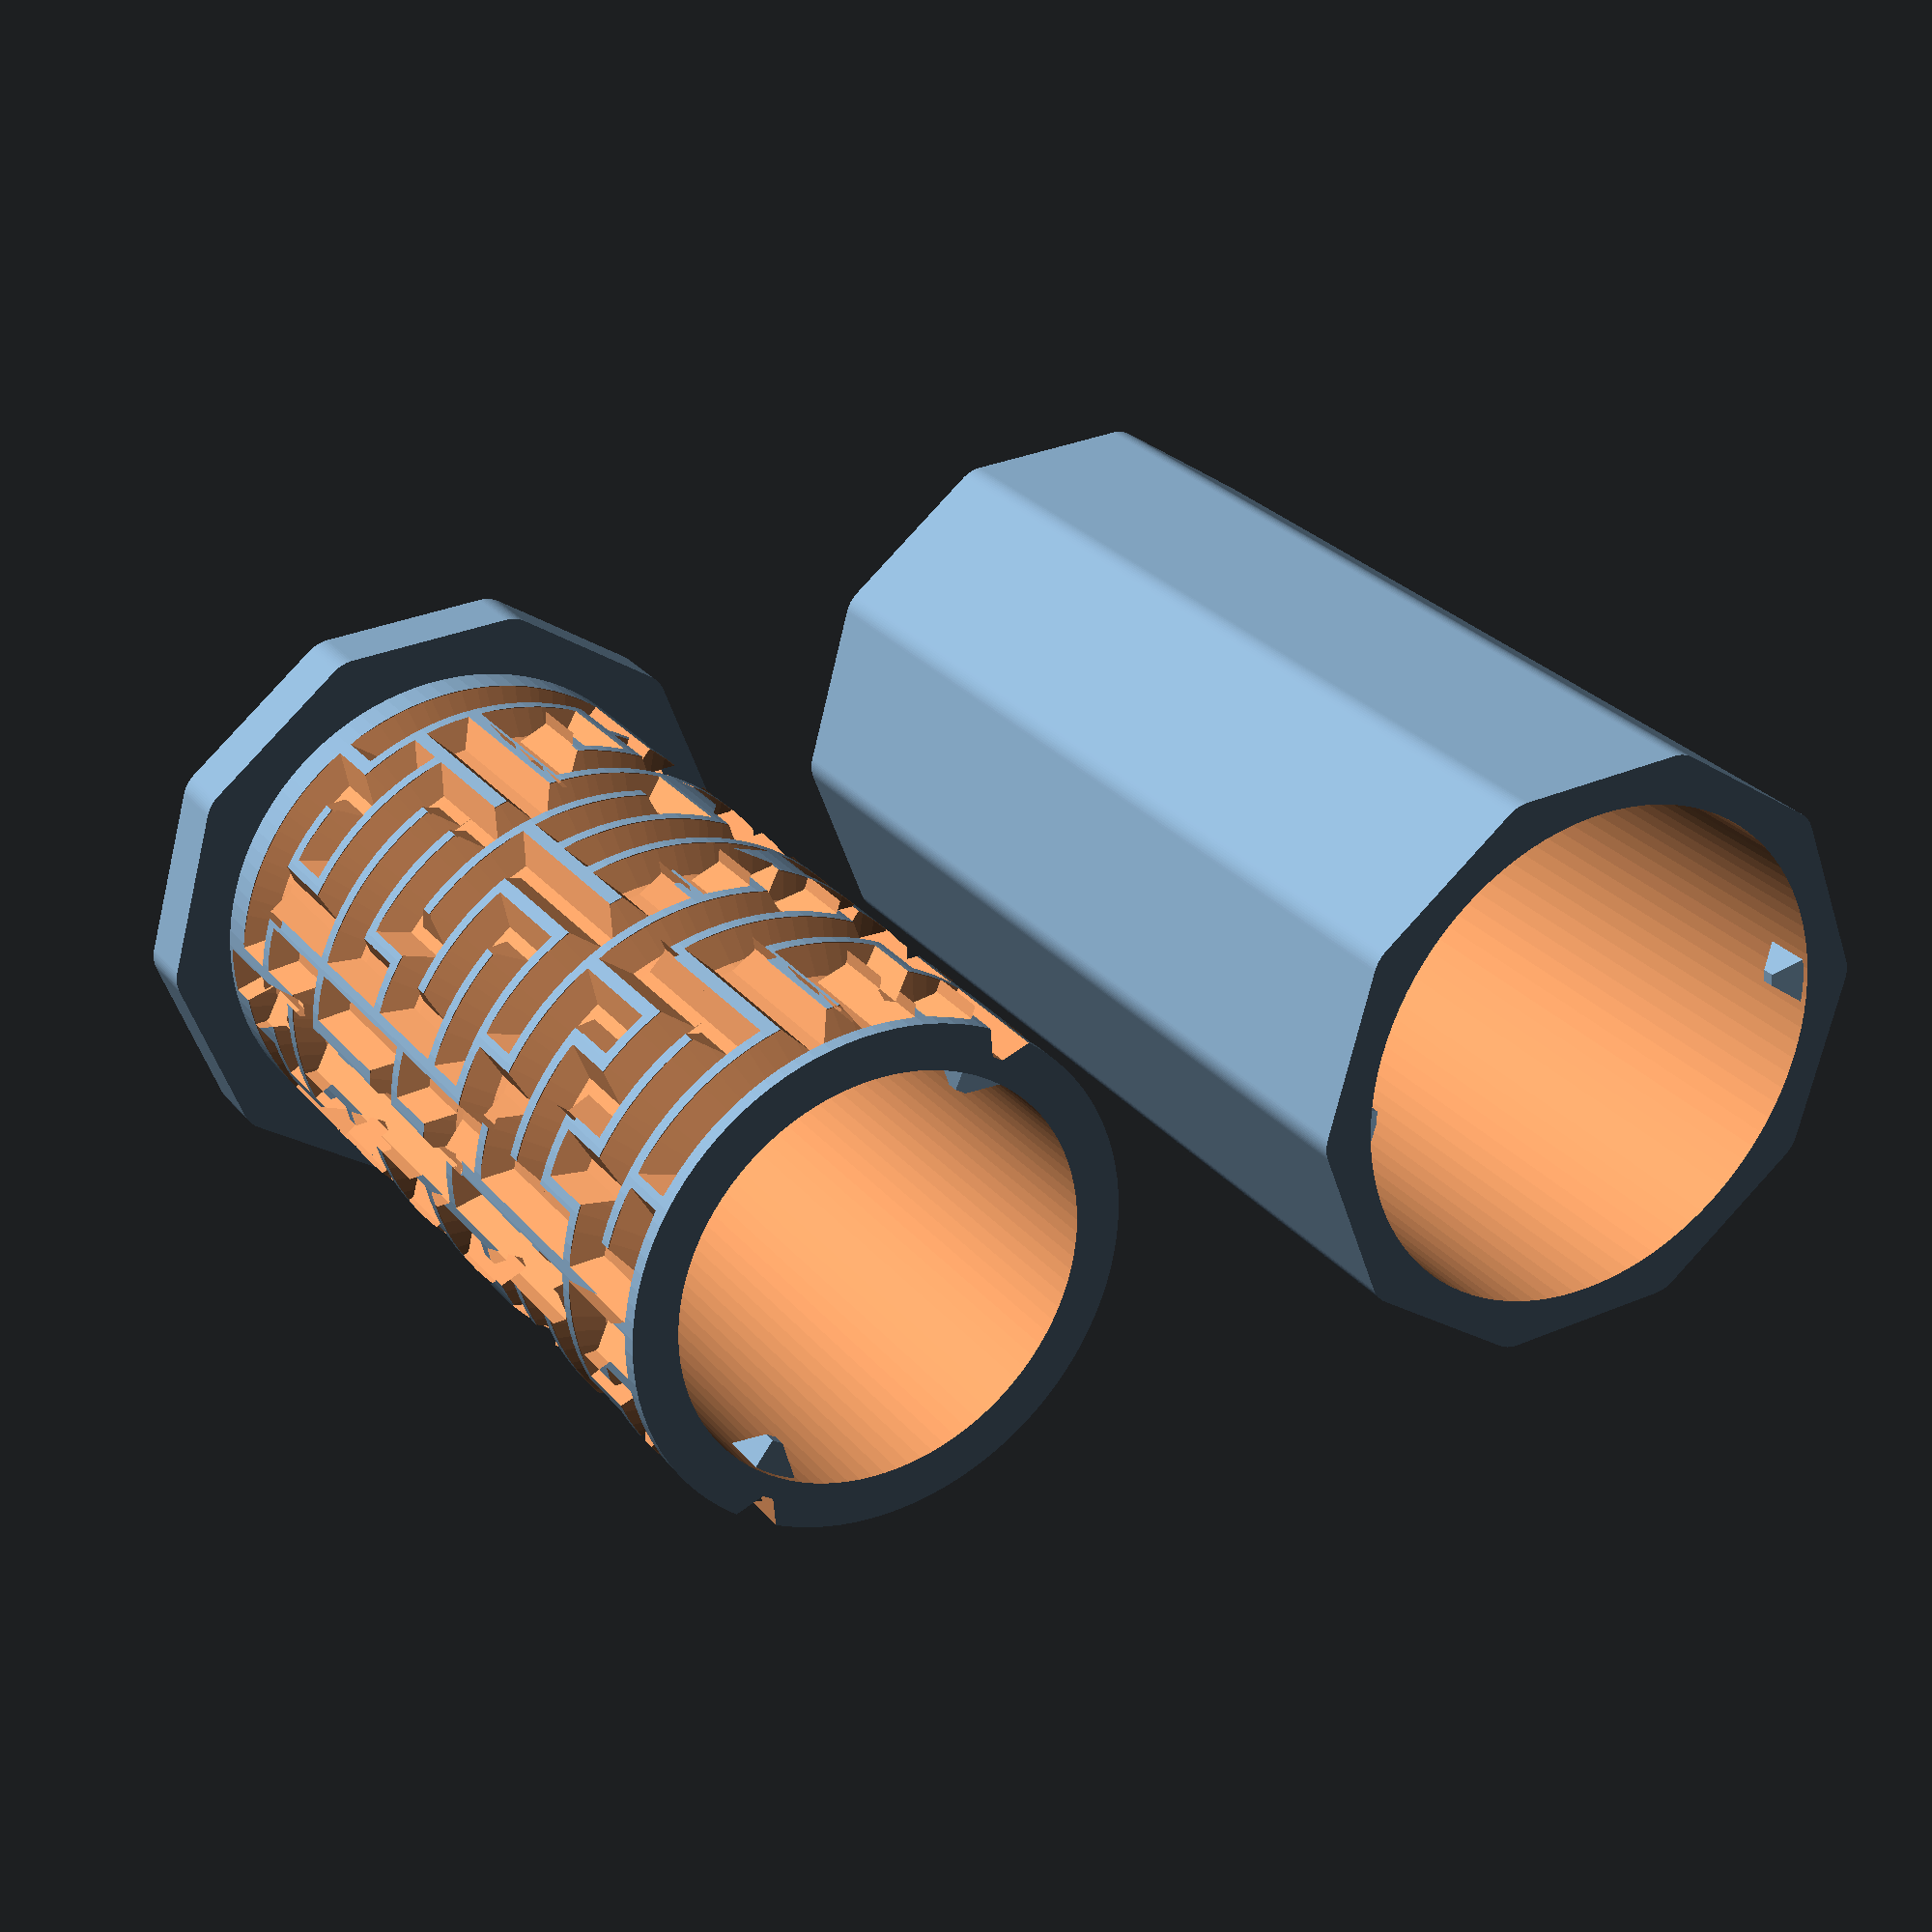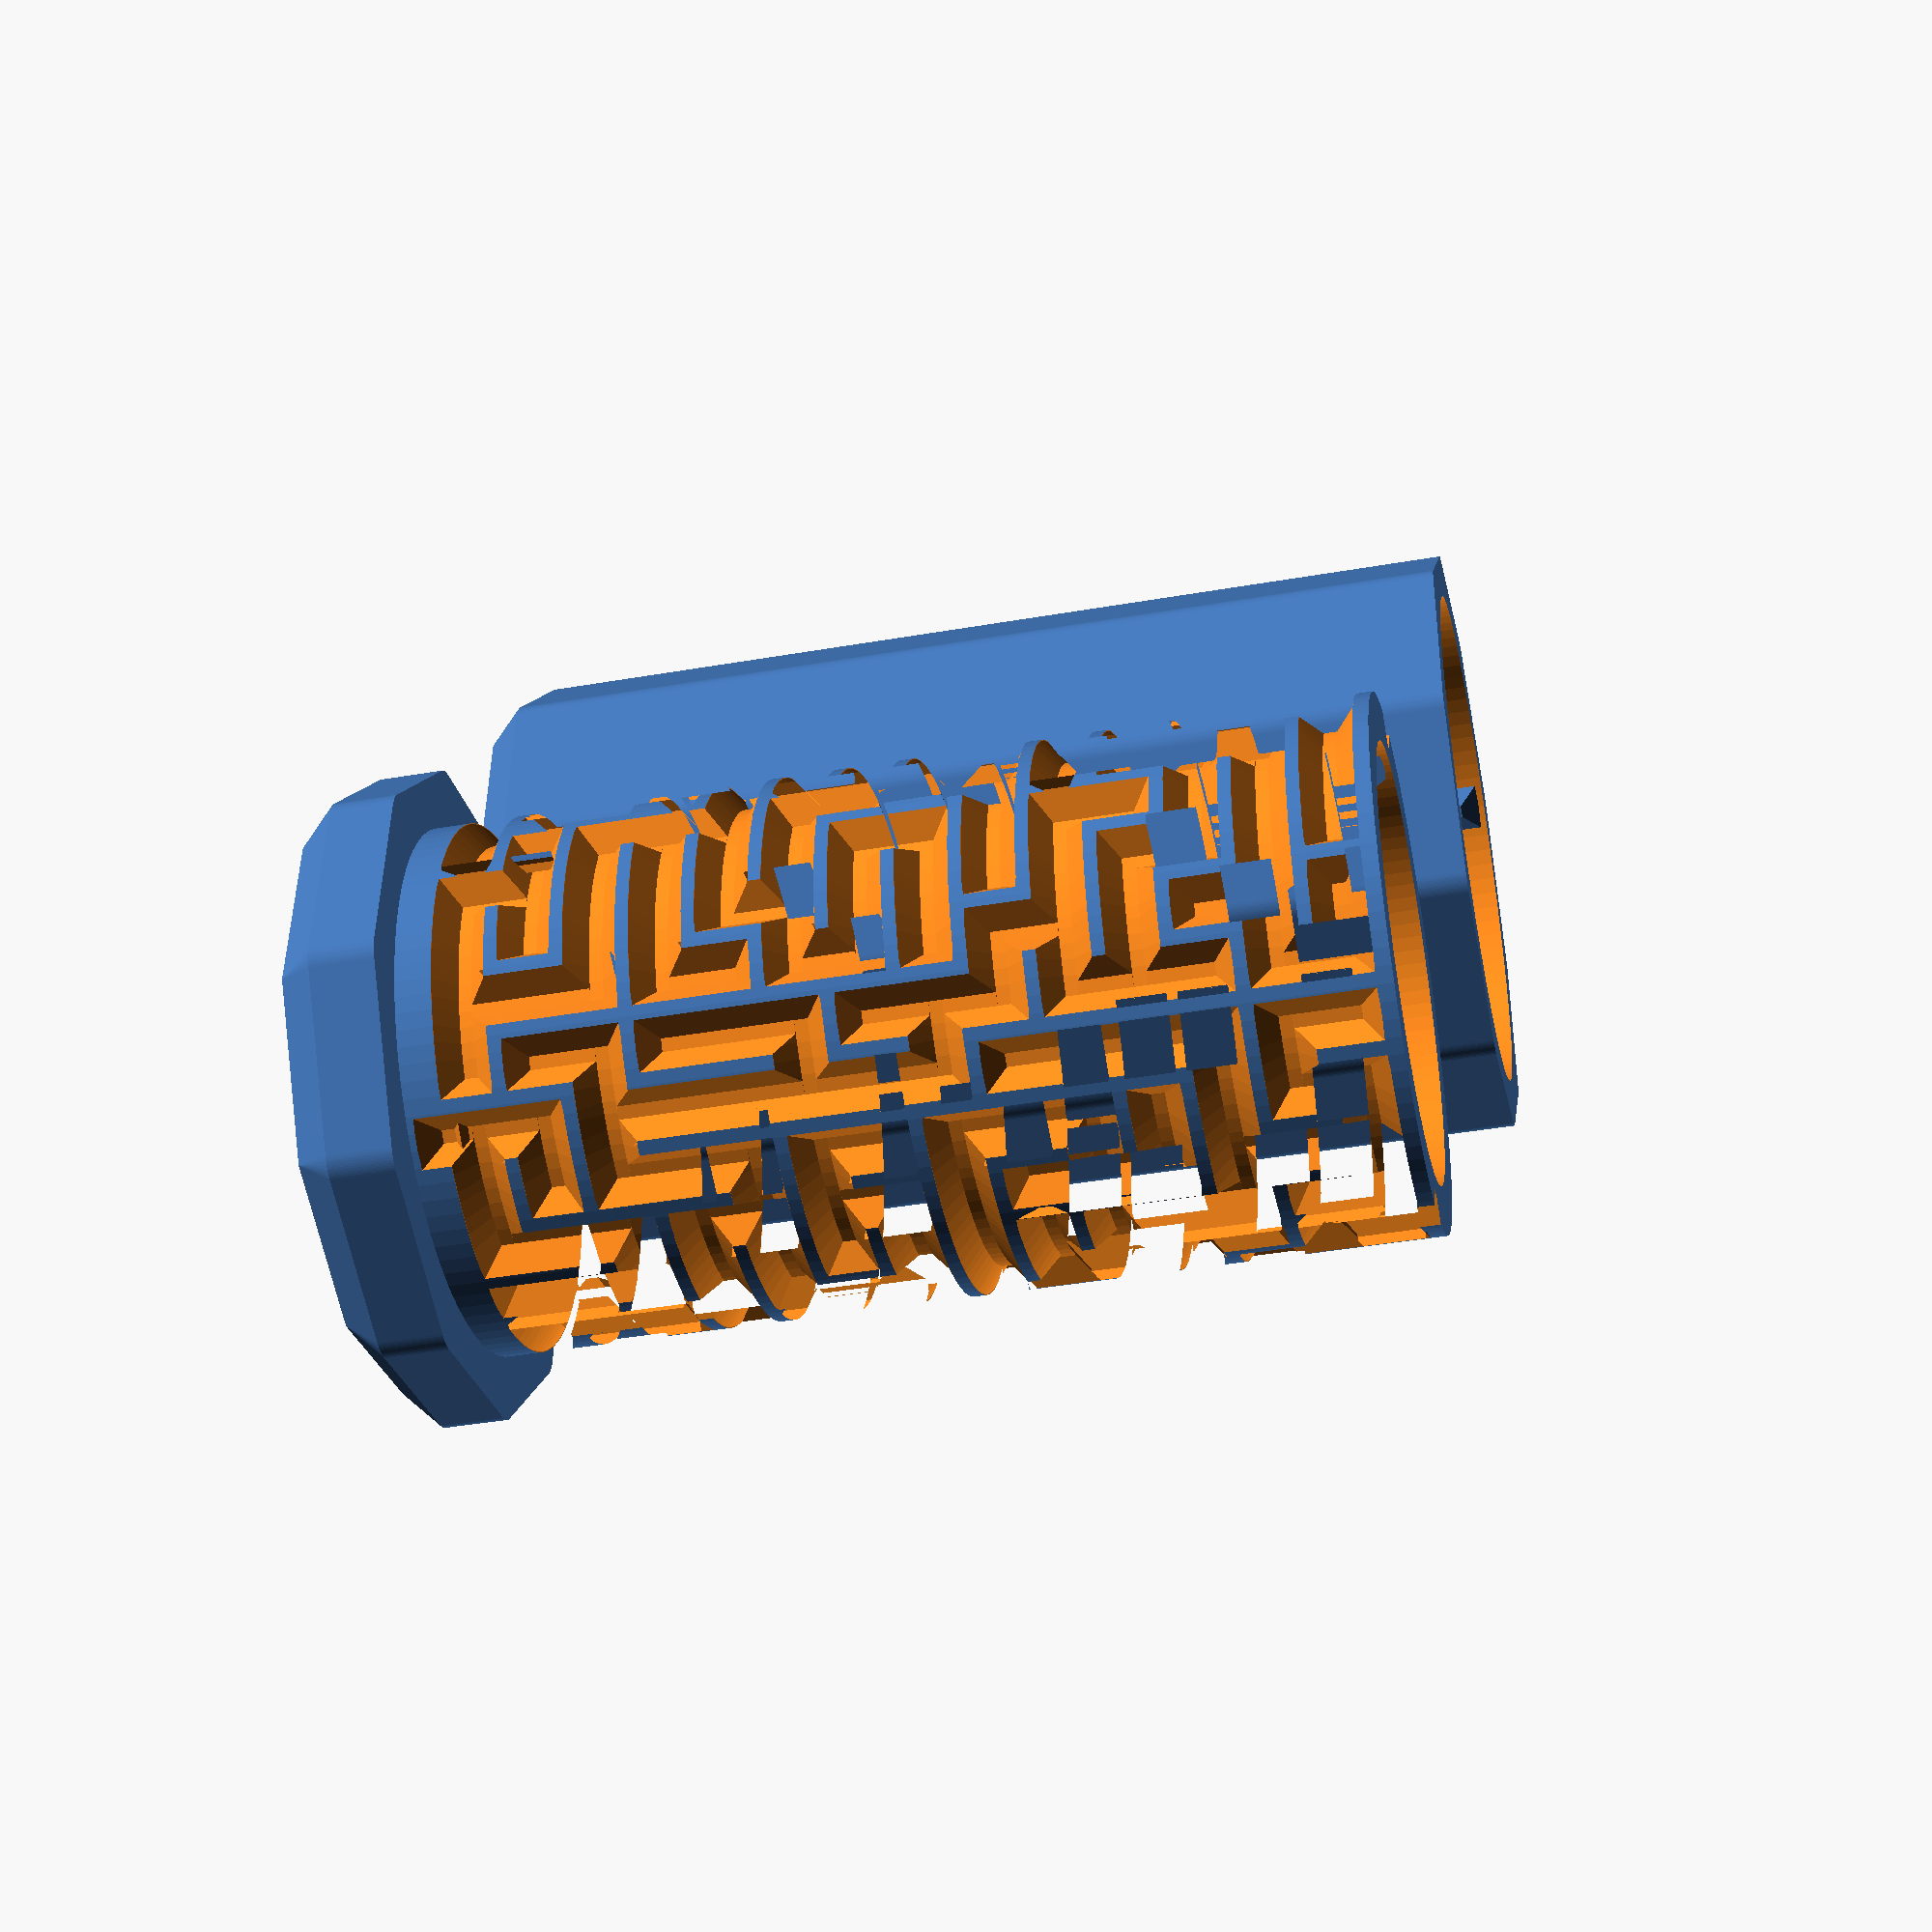
<openscad>
// Russian Doll Maze Puzzle Box by RevK 
// All credits go to Adrian Kennard www.me.uk
// https://www.thingiverse.com/thing:2410748
// Released under licensed under the Creative Commons - Attribution license
// http://www.revk.uk/2017/06/amazing.html
// parameters: /75/15/5/ : auto generated base code and mazes from:
// http://e.gg/puzzlebox.cgi/75/15/5/oo Inner box
// http://e.gg/puzzlebox.cgi/75/15/5/io Next box
// http://e.gg/puzzlebox.cgi/75/15/5/ii Outer box, and lid
// 
// Modified by AJMartel [3DFabXYZ.com]
// https://www.thingiverse.com/thing:2607374
// Rev 1: Added Maze Models directly to OpenSCAD source.
// Rev 2: Added Customizer Options
// Rev 3: Added Outer Generate Lid, Base or Both.

// The Following 4 Variables are Customizable.

// Choose your Maze Model 1-10.
model = "1"; // [1,2,3,4,5,6,7,8,9,10]
// Choose the part you want to generate.
part="outer"; // ["inner":Inside Maze, "center":Center Maze, "outer":Outside Maze with Lid]
// Adjust the Clearance between parts.
m=0.4; // [0.2:0.1:2] 
// slider, step size .1
// Set Outer part(s) to generate
piece = "baseAndLid"; // ["baseOnly":Generate Base, "lidOnly":Generate Lid, "baseAndLid":Generate Base and Lid]

//DO NOT MODIFY THE FOLLOWING CODE IF YOU WANT THIS TO WORK//
/* [Hidden] */
p=2*1;	    // Paths
s=5*1;	    // Spacing (unit)
bh=8*1;	    // Base height
wt=3*1;	    // Wall thickness
iw=2*1;	    // Inside wall thickness
base=1*1;	// Print base
k=0*1;	    // Skew
i=0*1;	    // Inside (maze inside lid)
inner = (part=="inner")?1:0;
center = (part=="center")?1:0;
outer = (part=="outer")?1:0;
h=(outer==1)?14:13;	                // Height in units
w=(outer==1)?26:(center==1)?20:14;	// Width in units
bs=(outer==1)?10:(center==1)?8:4;	// Base sides
bd=(outer==1)?48:(center==1)?42:33;	// Base diameter
ih=(outer==1)?78:75;	            // Inside height
eh=(inner==1)?5:8;	                // Extra height
id=(outer==1)?33:(center==1)?24:15;	// Inside diameter
lid=(outer==1)?1:0;	                // Print lid
is=(outer==1)?2:(center==1)?1:0;	// Inside Russian
os=(outer==1)?0:(center==1)?1:2;	// Outside Russian

//Inner Mazes

st01=6;  // Start point
ex01=5;  // Exit point
maze01=[
[1,2,3,1,1,2,3,1,2,3,1,1,2,3],
[3,0,0,3,0,2,0,3,0,0,3,0,2,0],
[0,3,3,3,1,1,3,0,3,3,3,1,1,3],
[2,0,2,0,2,2,0,2,0,2,0,2,2,0],
[3,1,1,0,2,1,1,3,1,1,0,2,1,1],
[1,1,1,2,2,2,3,1,1,1,2,2,2,3],
[0,3,1,2,2,1,1,0,3,1,2,2,1,1],
[0,1,2,0,1,1,3,0,1,2,0,1,1,3],
[2,2,2,3,3,1,1,2,2,2,3,3,1,1],
[2,2,3,0,3,3,0,2,2,3,0,3,3,0],
[1,0,2,2,2,2,2,1,0,2,2,2,2,2],
[3,1,0,1,0,2,3,3,1,0,1,0,2,3],
[1,1,1,1,0,0,0,1,1,1,1,0,0,0]];

st02=5;  // Start point
ex02=7;  // Exit point
maze02=[
[3,0,3,1,2,3,1,3,0,3,1,2,3,1],
[1,1,0,2,2,0,2,1,1,0,2,2,0,2],
[2,3,0,3,1,2,2,2,3,0,3,1,2,2],
[1,2,1,3,0,2,2,1,2,1,3,0,2,2],
[1,2,2,0,3,0,3,1,2,2,0,3,0,3],
[0,1,2,3,0,2,3,0,1,2,3,0,2,3],
[2,3,1,0,1,1,1,2,3,1,0,1,1,1],
[0,3,3,3,1,2,3,0,3,3,3,1,2,3],
[1,0,0,1,0,2,2,1,0,0,1,0,2,2],
[1,2,3,2,3,0,1,1,2,3,2,3,0,1],
[1,2,2,1,2,2,1,1,2,2,1,2,2,1],
[2,0,1,0,2,1,2,2,0,1,0,2,1,2],
[1,1,1,1,1,1,0,1,1,1,1,1,1,0]];

st03=4;   // Start point
ex03=12;  // Exit point
maze03=[
[3,3,1,0,3,3,2,3,3,1,0,3,3,2],
[2,1,1,2,0,2,0,2,1,1,2,0,2,0],
[3,3,0,2,1,1,1,3,3,0,2,1,1,1],
[0,2,1,0,3,3,0,0,2,1,0,3,3,0],
[2,2,2,3,0,2,1,2,2,2,3,0,2,1],
[1,1,1,0,3,0,3,1,1,1,0,3,0,3],
[0,3,0,3,2,3,3,0,3,0,3,2,3,3],
[0,2,3,2,2,2,1,0,2,3,2,2,2,1],
[2,3,2,2,2,1,1,2,3,2,2,2,1,1],
[0,2,2,2,1,0,3,0,2,2,2,1,0,3],
[2,0,2,0,1,2,2,2,0,2,0,1,2,2],
[1,2,1,1,0,2,2,1,2,1,1,0,2,2],
[1,1,1,1,1,0,1,1,1,1,1,1,0,1]];

st04=4;	// Start point
ex04=1;	// Exit point
maze04=[
[1,3,1,2,1,1,1,1,3,1,2,1,1,1],
[0,1,0,2,3,1,1,0,1,0,2,3,1,1],
[1,1,2,1,1,1,1,1,1,2,1,1,1,1],
[1,2,1,1,1,1,1,1,2,1,1,1,1,1],
[1,1,2,3,0,3,2,1,1,2,3,0,3,2],
[3,0,2,3,2,0,3,3,0,2,3,2,0,3],
[3,3,0,0,2,2,2,3,3,0,0,2,2,2],
[0,1,3,3,2,3,0,0,1,3,3,2,3,0],
[1,0,2,0,2,0,3,1,0,2,0,2,0,3],
[1,1,2,2,2,2,2,1,1,2,2,2,2,2],
[1,2,2,3,2,2,1,1,2,2,3,2,2,1],
[0,2,2,0,1,1,1,0,2,2,0,1,1,1],
[1,0,1,1,1,1,1,1,0,1,1,1,1,1]];

st05=1;	// Start point
ex05=6;	// Exit point
maze05=[
[1,2,3,1,1,1,1,1,2,3,1,1,1,1],
[1,2,3,0,3,3,2,1,2,3,0,3,3,2],
[2,2,1,2,2,0,1,2,2,1,2,2,0,1],
[2,1,0,2,1,3,0,2,1,0,2,1,3,0],
[0,3,2,2,2,0,3,0,3,2,2,2,0,3],
[1,0,2,2,1,2,2,1,0,2,2,1,2,2],
[1,2,2,2,1,2,0,1,2,2,2,1,2,0],
[3,2,2,1,2,2,2,3,2,2,1,2,2,2],
[0,1,1,1,0,3,3,0,1,1,1,0,3,3],
[3,1,1,3,2,0,3,3,1,1,3,2,0,3],
[2,2,2,2,2,3,0,2,2,2,2,2,3,0],
[1,0,2,1,0,3,0,1,0,2,1,0,3,0],
[1,1,1,1,1,0,1,1,1,1,1,1,0,1]];

st06=1;	// Start point
ex06=6;	// Exit point
maze06=[
[3,2,1,1,3,1,1,3,2,1,1,3,1,1],
[0,1,2,3,0,1,1,0,1,2,3,0,1,1],
[2,2,0,1,1,1,1,2,2,0,1,1,1,1],
[2,1,1,2,3,3,0,2,1,1,2,3,3,0],
[2,1,2,1,0,1,1,2,1,2,1,0,1,1],
[1,1,2,3,2,3,0,1,1,2,3,2,3,0],
[1,1,2,2,1,0,1,1,1,2,2,1,0,1],
[3,1,2,2,1,1,2,3,1,2,2,1,1,2],
[0,3,2,1,2,1,3,0,3,2,1,2,1,3],
[1,0,3,1,1,2,0,1,0,3,1,1,2,0],
[1,0,2,3,1,1,1,1,0,2,3,1,1,1],
[1,1,2,2,1,1,1,1,1,2,2,1,1,1],
[1,1,0,1,1,1,0,1,1,0,1,1,1,0]];

st07=5;	// Start point
ex07=8;	// Exit point
maze07=[
[1,1,1,1,3,0,3,1,1,1,1,3,0,3],
[1,2,1,1,0,3,1,1,2,1,1,0,3,1],
[3,0,3,2,2,2,3,3,0,3,2,2,2,3],
[3,0,2,0,2,2,2,3,0,2,0,2,2,2],
[2,3,2,3,0,2,2,2,3,2,3,0,2,2],
[0,2,0,3,2,2,0,0,2,0,3,2,2,0],
[1,1,2,2,0,1,2,1,1,2,2,0,1,2],
[0,3,2,1,1,1,3,0,3,2,1,1,1,3],
[1,0,2,3,1,2,1,1,0,2,3,1,2,1],
[3,2,2,2,2,2,2,3,2,2,2,2,2,2],
[0,1,2,2,3,1,2,0,1,2,2,3,1,2],
[1,2,3,0,2,1,0,1,2,3,0,2,1,0],
[1,0,0,1,1,1,1,1,0,0,1,1,1,1]];

st08=2;	// Start point
ex08=3;	// Exit point
maze08=[
[3,0,1,1,3,1,0,3,0,1,1,3,1,0],
[2,3,1,0,1,3,1,2,3,1,0,1,3,1],
[2,1,3,1,2,1,2,2,1,3,1,2,1,2],
[1,2,1,2,1,0,2,1,2,1,2,1,0,2],
[1,1,2,2,1,2,0,1,1,2,2,1,2,0],
[1,2,2,3,1,1,1,1,2,2,3,1,1,1],
[1,3,0,1,3,2,2,1,3,0,1,3,2,2],
[0,1,2,1,2,2,3,0,1,2,1,2,2,3],
[3,0,2,2,2,2,1,3,0,2,2,2,2,1],
[3,3,2,2,2,1,2,3,3,2,2,2,1,2],
[0,0,1,2,1,2,2,0,0,1,2,1,2,2],
[1,3,2,0,3,2,2,1,3,2,0,3,2,2],
[1,0,0,1,0,0,1,1,0,0,1,0,0,1]];

st09=1;	// Start point
ex09=12;	// Exit point
maze09=[
[1,0,3,2,1,1,3,1,0,3,2,1,1,3],
[1,1,2,1,1,2,1,1,1,2,1,1,2,1],
[1,2,0,2,3,1,0,1,2,0,2,3,1,0],
[2,1,2,2,2,3,1,2,1,2,2,2,3,1],
[0,3,1,0,1,0,3,0,3,1,0,1,0,3],
[2,1,2,3,0,3,1,2,1,2,3,0,3,1],
[0,2,2,1,1,2,3,0,2,2,1,1,2,3],
[3,0,3,1,2,2,2,3,0,3,1,2,2,2],
[0,3,2,1,0,0,3,0,3,2,1,0,0,3],
[3,0,2,1,3,2,1,3,0,2,1,3,2,1],
[2,2,1,0,2,3,0,2,2,1,0,2,3,0],
[3,1,2,1,0,2,3,3,1,2,1,0,2,3],
[1,0,1,1,1,0,0,1,0,1,1,1,0,0]];

st0A=1;	// Start point
ex0A=12;	// Exit point
maze0A=[
[2,1,3,2,1,1,1,2,1,3,2,1,1,1],
[1,2,2,1,1,1,2,1,2,2,1,1,1,2],
[2,2,0,3,2,3,2,2,2,0,3,2,3,2],
[0,1,1,2,0,2,1,0,1,1,2,0,2,1],
[3,3,2,1,1,1,1,3,3,2,1,1,1,1],
[0,2,0,3,1,1,2,0,2,0,3,1,1,2],
[3,3,0,0,2,3,0,3,3,0,0,2,3,0],
[2,0,3,1,2,1,1,2,0,3,1,2,1,1],
[3,0,2,3,0,3,0,3,0,2,3,0,3,0],
[1,1,0,3,1,1,0,1,1,0,3,1,1,0],
[1,2,3,0,1,1,1,1,2,3,0,1,1,1],
[2,2,2,1,3,1,1,2,2,2,1,3,1,1],
[1,0,1,1,0,1,1,1,0,1,1,0,1,1]];

//Middle Mazes

st11=3;	  // Start point
ex11=18;  // Exit point
maze11=[
[2,3,2,3,2,3,0,1,1,3,2,3,2,3,2,3,0,1,1,3],
[0,2,2,0,2,2,2,3,0,2,0,2,2,0,2,2,2,3,0,2],
[1,0,3,0,1,2,2,1,2,3,1,0,3,0,1,2,2,1,2,3],
[0,2,1,1,1,0,1,2,3,1,0,2,1,1,1,0,1,2,3,1],
[0,3,2,1,3,1,0,2,3,3,0,3,2,1,3,1,0,2,3,3],
[0,2,1,1,1,1,2,2,2,1,0,2,1,1,1,1,2,2,2,1],
[2,3,1,1,1,2,2,3,0,3,2,3,1,1,1,2,2,3,0,3],
[1,0,1,1,1,0,3,1,0,0,1,0,1,1,1,0,3,1,0,0],
[2,2,3,2,1,2,3,2,1,1,2,2,3,2,1,2,3,2,1,1],
[0,2,2,1,1,1,0,1,1,1,0,2,2,1,1,1,0,1,1,1],
[1,2,1,2,3,0,3,3,1,1,1,2,1,2,3,0,3,3,1,1],
[0,2,3,0,3,2,0,2,3,1,0,2,3,0,3,2,0,2,3,1],
[1,0,1,1,0,1,1,0,1,1,1,0,1,1,0,1,1,0,1,1]];

st12=4;	  // Start point
ex12=15;  // Exit point
maze12=[
[1,3,0,3,0,3,1,1,1,1,1,3,0,3,0,3,1,1,1,1],
[2,2,2,3,1,0,1,3,2,1,2,2,2,3,1,0,1,3,2,1],
[2,3,0,1,1,2,3,0,1,0,2,3,0,1,1,2,3,0,1,0],
[1,2,3,1,2,1,0,3,3,0,1,2,3,1,2,1,0,3,3,0],
[2,2,1,2,3,2,1,0,1,3,2,2,1,2,3,2,1,0,1,3],
[2,1,1,0,0,2,3,1,2,0,2,1,1,0,0,2,3,1,2,0],
[1,1,2,2,3,2,2,1,2,3,1,1,2,2,3,2,2,1,2,3],
[1,2,1,2,2,0,1,2,0,3,1,2,1,2,2,0,1,2,0,3],
[2,2,2,1,1,1,1,0,3,0,2,2,2,1,1,1,1,0,3,0],
[2,1,1,1,1,1,0,2,1,2,2,1,1,1,1,1,0,2,1,2],
[1,2,2,3,1,1,1,1,2,3,1,2,2,3,1,1,1,1,2,3],
[0,1,0,2,1,2,3,0,1,1,0,1,0,2,1,2,3,0,1,1],
[1,1,1,1,0,1,1,1,1,1,1,1,1,1,0,1,1,1,1,1]];

st13=7;	  // Start point
ex13=16;  // Exit point
maze13=[
[2,3,1,0,2,3,0,1,3,1,2,3,1,0,2,3,0,1,3,1],
[2,3,1,1,0,3,3,0,2,1,2,3,1,1,0,3,3,0,2,1],
[2,3,1,3,1,0,0,1,0,1,2,3,1,3,1,0,0,1,0,1],
[0,2,2,1,1,1,1,1,1,1,0,2,2,1,1,1,1,1,1,1],
[0,2,3,1,3,3,1,1,1,1,0,2,3,1,3,3,1,1,1,1],
[2,1,2,2,2,3,1,0,3,0,2,1,2,2,2,3,1,0,3,0],
[1,1,0,3,0,1,1,2,1,1,1,1,0,3,0,1,1,2,1,1],
[3,3,2,0,3,0,3,2,1,1,3,3,2,0,3,0,3,2,1,1],
[0,0,1,2,2,2,2,1,1,1,0,0,1,2,2,2,2,1,1,1],
[2,1,2,2,3,0,1,1,2,3,2,1,2,2,3,0,1,1,2,3],
[1,2,1,0,1,1,2,3,0,0,1,2,1,0,1,1,2,3,0,0],
[2,1,3,1,1,0,1,2,1,3,2,1,3,1,1,0,1,2,1,3],
[1,1,1,1,1,1,0,1,1,0,1,1,1,1,1,1,0,1,1,0]];


st14=9;	// Start point
ex14=1;	// Exit point
maze14=[
[3,0,2,1,1,3,1,2,2,2,3,0,2,1,1,3,1,2,2,2],
[1,1,2,3,1,1,2,1,1,2,1,1,2,3,1,1,2,1,1,2],
[3,2,1,1,3,0,2,2,1,0,3,2,1,1,3,0,2,2,1,0],
[0,2,2,2,2,3,0,2,2,3,0,2,2,2,2,3,0,2,2,3],
[2,1,1,2,0,2,3,1,0,2,2,1,1,2,0,2,3,1,0,2],
[1,1,3,3,1,3,0,3,1,0,1,1,3,3,1,3,0,3,1,0],
[1,1,2,2,1,0,2,2,3,2,1,1,2,2,1,0,2,2,3,2],
[0,3,0,1,1,2,3,0,2,1,0,3,0,1,1,2,3,0,2,1],
[1,2,3,1,0,2,3,0,1,1,1,2,3,1,0,2,3,0,1,1],
[1,2,3,3,1,2,0,1,3,1,1,2,3,3,1,2,0,1,3,1],
[2,2,0,2,2,1,2,2,0,3,2,2,0,2,2,1,2,2,0,3],
[1,1,2,2,3,0,2,1,1,0,1,1,2,2,3,0,2,1,1,0],
[0,1,0,0,1,1,1,1,1,1,0,1,0,0,1,1,1,1,1,1]];

st15=9;	// Start point
ex15=1;	// Exit point
maze15=[
[3,0,2,1,1,3,1,2,2,2,3,0,2,1,1,3,1,2,2,2],
[1,1,2,3,1,1,2,1,1,2,1,1,2,3,1,1,2,1,1,2],
[3,2,1,1,3,0,2,2,1,0,3,2,1,1,3,0,2,2,1,0],
[0,2,2,2,2,3,0,2,2,3,0,2,2,2,2,3,0,2,2,3],
[2,1,1,2,0,2,3,1,0,2,2,1,1,2,0,2,3,1,0,2],
[1,1,3,3,1,3,0,3,1,0,1,1,3,3,1,3,0,3,1,0],
[1,1,2,2,1,0,2,2,3,2,1,1,2,2,1,0,2,2,3,2],
[0,3,0,1,1,2,3,0,2,1,0,3,0,1,1,2,3,0,2,1],
[1,2,3,1,0,2,3,0,1,1,1,2,3,1,0,2,3,0,1,1],
[1,2,3,3,1,2,0,1,3,1,1,2,3,3,1,2,0,1,3,1],
[2,2,0,2,2,1,2,2,0,3,2,2,0,2,2,1,2,2,0,3],
[1,1,2,2,3,0,2,1,1,0,1,1,2,2,3,0,2,1,1,0],
[0,1,0,0,1,1,1,1,1,1,0,1,0,0,1,1,1,1,1,1]];

st16=9;	// Start point
ex16=1;	// Exit point
maze16=[
[3,0,2,1,1,3,1,2,2,2,3,0,2,1,1,3,1,2,2,2],
[1,1,2,3,1,1,2,1,1,2,1,1,2,3,1,1,2,1,1,2],
[3,2,1,1,3,0,2,2,1,0,3,2,1,1,3,0,2,2,1,0],
[0,2,2,2,2,3,0,2,2,3,0,2,2,2,2,3,0,2,2,3],
[2,1,1,2,0,2,3,1,0,2,2,1,1,2,0,2,3,1,0,2],
[1,1,3,3,1,3,0,3,1,0,1,1,3,3,1,3,0,3,1,0],
[1,1,2,2,1,0,2,2,3,2,1,1,2,2,1,0,2,2,3,2],
[0,3,0,1,1,2,3,0,2,1,0,3,0,1,1,2,3,0,2,1],
[1,2,3,1,0,2,3,0,1,1,1,2,3,1,0,2,3,0,1,1],
[1,2,3,3,1,2,0,1,3,1,1,2,3,3,1,2,0,1,3,1],
[2,2,0,2,2,1,2,2,0,3,2,2,0,2,2,1,2,2,0,3],
[1,1,2,2,3,0,2,1,1,0,1,1,2,2,3,0,2,1,1,0],
[0,1,0,0,1,1,1,1,1,1,0,1,0,0,1,1,1,1,1,1]];

st17=9;	// Start point
ex17=1;	// Exit point
maze17=[
[3,0,2,1,1,3,1,2,2,2,3,0,2,1,1,3,1,2,2,2],
[1,1,2,3,1,1,2,1,1,2,1,1,2,3,1,1,2,1,1,2],
[3,2,1,1,3,0,2,2,1,0,3,2,1,1,3,0,2,2,1,0],
[0,2,2,2,2,3,0,2,2,3,0,2,2,2,2,3,0,2,2,3],
[2,1,1,2,0,2,3,1,0,2,2,1,1,2,0,2,3,1,0,2],
[1,1,3,3,1,3,0,3,1,0,1,1,3,3,1,3,0,3,1,0],
[1,1,2,2,1,0,2,2,3,2,1,1,2,2,1,0,2,2,3,2],
[0,3,0,1,1,2,3,0,2,1,0,3,0,1,1,2,3,0,2,1],
[1,2,3,1,0,2,3,0,1,1,1,2,3,1,0,2,3,0,1,1],
[1,2,3,3,1,2,0,1,3,1,1,2,3,3,1,2,0,1,3,1],
[2,2,0,2,2,1,2,2,0,3,2,2,0,2,2,1,2,2,0,3],
[1,1,2,2,3,0,2,1,1,0,1,1,2,2,3,0,2,1,1,0],
[0,1,0,0,1,1,1,1,1,1,0,1,0,0,1,1,1,1,1,1]];

st18=3;	// Start point
ex18=5;	// Exit point
maze18=[
[1,1,1,2,3,1,0,1,1,3,1,1,1,2,3,1,0,1,1,3],
[3,1,2,0,2,3,1,1,1,0,3,1,2,0,2,3,1,1,1,0],
[2,3,1,1,0,1,1,1,1,2,2,3,1,1,0,1,1,1,1,2],
[2,2,3,1,1,1,1,1,1,2,2,2,3,1,1,1,1,1,1,2],
[2,0,2,2,3,2,1,2,1,0,2,0,2,2,3,2,1,2,1,0],
[1,3,1,1,0,1,2,2,3,1,1,3,1,1,0,1,2,2,3,1],
[1,2,1,1,3,0,0,1,2,2,1,2,1,1,3,0,0,1,2,2],
[2,1,1,1,1,1,3,2,1,1,2,1,1,1,1,1,3,2,1,1],
[1,1,3,1,2,2,0,0,3,2,1,1,3,1,2,2,0,0,3,2],
[1,2,0,3,1,0,2,3,2,1,1,2,0,3,1,0,2,3,2,1],
[2,0,3,0,3,1,0,2,1,1,2,0,3,0,3,1,0,2,1,1],
[2,3,0,2,2,3,2,2,3,0,2,3,0,2,2,3,2,2,3,0],
[1,1,1,1,0,0,1,0,1,1,1,1,1,1,0,0,1,0,1,1]];

st19=9;	// Start point
ex19=1;	// Exit point
maze19=[
[3,0,2,1,1,3,1,2,2,2,3,0,2,1,1,3,1,2,2,2],
[1,1,2,3,1,1,2,1,1,2,1,1,2,3,1,1,2,1,1,2],
[3,2,1,1,3,0,2,2,1,0,3,2,1,1,3,0,2,2,1,0],
[0,2,2,2,2,3,0,2,2,3,0,2,2,2,2,3,0,2,2,3],
[2,1,1,2,0,2,3,1,0,2,2,1,1,2,0,2,3,1,0,2],
[1,1,3,3,1,3,0,3,1,0,1,1,3,3,1,3,0,3,1,0],
[1,1,2,2,1,0,2,2,3,2,1,1,2,2,1,0,2,2,3,2],
[0,3,0,1,1,2,3,0,2,1,0,3,0,1,1,2,3,0,2,1],
[1,2,3,1,0,2,3,0,1,1,1,2,3,1,0,2,3,0,1,1],
[1,2,3,3,1,2,0,1,3,1,1,2,3,3,1,2,0,1,3,1],
[2,2,0,2,2,1,2,2,0,3,2,2,0,2,2,1,2,2,0,3],
[1,1,2,2,3,0,2,1,1,0,1,1,2,2,3,0,2,1,1,0],
[0,1,0,0,1,1,1,1,1,1,0,1,0,0,1,1,1,1,1,1]];

st1A=9;	// Start point
ex1A=1;	// Exit point
maze1A=[
[3,0,2,1,1,3,1,2,2,2,3,0,2,1,1,3,1,2,2,2],
[1,1,2,3,1,1,2,1,1,2,1,1,2,3,1,1,2,1,1,2],
[3,2,1,1,3,0,2,2,1,0,3,2,1,1,3,0,2,2,1,0],
[0,2,2,2,2,3,0,2,2,3,0,2,2,2,2,3,0,2,2,3],
[2,1,1,2,0,2,3,1,0,2,2,1,1,2,0,2,3,1,0,2],
[1,1,3,3,1,3,0,3,1,0,1,1,3,3,1,3,0,3,1,0],
[1,1,2,2,1,0,2,2,3,2,1,1,2,2,1,0,2,2,3,2],
[0,3,0,1,1,2,3,0,2,1,0,3,0,1,1,2,3,0,2,1],
[1,2,3,1,0,2,3,0,1,1,1,2,3,1,0,2,3,0,1,1],
[1,2,3,3,1,2,0,1,3,1,1,2,3,3,1,2,0,1,3,1],
[2,2,0,2,2,1,2,2,0,3,2,2,0,2,2,1,2,2,0,3],
[1,1,2,2,3,0,2,1,1,0,1,1,2,2,3,0,2,1,1,0],
[0,1,0,0,1,1,1,1,1,1,0,1,0,0,1,1,1,1,1,1]];

//Outer Mazes

st21=9;  // Start point
ex21=0;  // Exit point
maze21=[
[3,1,1,1,0,3,1,3,0,3,1,2,2,3,1,1,1,0,3,1,3,0,3,1,2,2],
[2,3,2,2,1,1,0,2,2,1,0,2,2,2,3,2,2,1,1,0,2,2,1,0,2,2],
[2,0,2,2,3,1,1,0,1,3,2,1,1,2,0,2,2,3,1,1,0,1,3,2,1,1],
[1,1,0,2,3,1,1,2,2,2,2,3,1,1,1,0,2,3,1,1,2,2,2,2,3,1],
[2,3,1,1,1,1,2,0,2,2,1,1,1,2,3,1,1,1,1,2,0,2,2,1,1,1],
[2,1,1,0,3,1,1,2,1,2,3,3,0,2,1,1,0,3,1,1,2,1,2,3,3,0],
[1,1,1,0,2,3,1,0,2,2,0,1,1,1,1,1,0,2,3,1,0,2,2,0,1,1],
[1,3,3,2,2,1,1,0,3,0,3,1,1,1,3,3,2,2,1,1,0,3,0,3,1,1],
[3,2,0,1,1,1,0,3,0,2,2,2,1,3,2,0,1,1,1,0,3,0,2,2,2,1],
[2,1,1,1,2,3,1,1,2,2,1,2,3,2,1,1,1,2,3,1,1,2,2,1,2,3],
[3,1,1,2,2,0,3,1,2,2,1,0,2,3,1,1,2,2,0,3,1,2,2,1,0,2],
[0,3,2,2,3,1,0,2,0,1,1,3,0,0,3,2,2,3,1,0,2,0,1,1,3,0],
[3,2,2,2,1,1,1,1,2,3,2,2,2,3,2,2,2,1,1,1,1,2,3,2,2,2],
[0,0,1,1,1,1,0,1,0,0,1,1,0,0,0,1,1,1,1,0,1,0,0,1,1,0]];

st22=3;	  // Start point
ex22=14;  // Exit point
maze22=[
[3,0,3,2,3,1,1,1,3,1,1,3,1,3,0,3,2,3,1,1,1,3,1,1,3,1],
[0,2,2,0,1,2,1,2,1,0,3,0,1,0,2,2,0,1,2,1,2,1,0,3,0,1],
[1,0,1,1,2,1,2,1,1,1,1,2,3,1,0,1,1,2,1,2,1,1,1,1,2,3],
[1,1,2,2,2,3,1,0,1,3,0,2,1,1,1,2,2,2,3,1,0,1,3,0,2,1],
[2,2,3,2,2,1,0,2,3,2,3,0,3,2,2,3,2,2,1,0,2,3,2,3,0,3],
[2,2,0,2,1,1,1,1,2,2,1,2,2,2,2,0,2,1,1,1,1,2,2,1,2,2],
[2,3,1,3,1,1,0,2,0,3,2,2,0,2,3,1,3,1,1,0,2,0,3,2,2,0],
[0,2,3,3,1,1,2,1,2,2,3,2,3,0,2,3,3,1,1,2,1,2,2,3,2,3],
[2,2,2,2,3,1,2,2,1,2,2,0,1,2,2,2,2,3,1,2,2,1,2,2,0,1],
[2,0,2,2,0,2,1,1,0,2,2,3,2,2,0,2,2,0,2,1,1,0,2,2,3,2],
[1,1,0,1,2,1,1,1,1,0,2,2,3,1,1,0,1,2,1,1,1,1,0,2,2,3],
[2,1,2,1,1,2,3,1,2,3,0,2,2,2,1,2,1,1,2,3,1,2,3,0,2,2],
[2,2,1,1,1,2,2,1,1,1,0,2,2,2,2,1,1,1,2,2,1,1,1,0,2,2],
[0,1,1,1,1,0,1,1,1,1,1,0,1,0,1,1,1,1,0,1,1,1,1,1,0,1]];

st23=6;  // Start point
ex23=3;  // Exit point
maze23=[
[1,0,3,2,3,2,1,3,0,1,1,1,3,1,0,3,2,3,2,1,3,0,1,1,1,3],
[1,1,2,3,0,3,1,0,3,2,2,3,0,1,1,2,3,0,3,1,0,3,2,2,3,0],
[2,2,2,2,1,1,1,0,2,2,3,1,1,2,2,2,2,1,1,1,0,2,2,3,1,1],
[2,2,2,1,1,2,1,1,0,2,1,2,2,2,2,2,1,1,2,1,1,0,2,1,2,2],
[2,3,1,0,1,0,1,1,2,3,2,1,0,2,3,1,0,1,0,1,1,2,3,2,1,0],
[3,0,3,1,1,1,1,1,0,0,3,1,2,3,0,3,1,1,1,1,1,0,0,3,1,2],
[2,1,1,1,1,1,1,1,1,2,1,2,1,2,1,1,1,1,1,1,1,1,2,1,2,1],
[1,2,2,3,1,1,1,1,2,1,2,2,2,1,2,2,3,1,1,1,1,2,1,2,2,2],
[2,2,2,3,1,2,2,1,2,2,2,0,3,2,2,2,3,1,2,2,1,2,2,2,0,3],
[1,3,0,1,2,0,2,2,2,2,2,3,0,1,3,0,1,2,0,2,2,2,2,2,3,0],
[1,3,1,1,1,1,2,2,0,2,2,2,1,1,3,1,1,1,1,2,2,0,2,2,2,1],
[3,1,2,2,3,2,3,0,3,0,1,1,0,3,1,2,2,3,2,3,0,3,0,1,1,0],
[3,0,1,0,0,1,2,3,0,3,3,1,1,3,0,1,0,0,1,2,3,0,3,3,1,1],
[1,1,0,1,1,1,0,1,1,0,1,0,1,1,1,0,1,1,1,0,1,1,0,1,0,1]];

st24=9;	// Start point
ex24=22;	// Exit point
maze24=[
[1,1,1,1,3,1,1,3,1,2,1,1,1,1,1,1,1,3,1,1,3,1,2,1,1,1],
[1,1,1,1,2,2,3,1,0,3,1,1,2,1,1,1,1,2,2,3,1,0,3,1,1,2],
[1,1,1,0,2,1,2,1,2,2,3,0,1,1,1,1,0,2,1,2,1,2,2,3,0,1],
[1,2,1,1,1,2,2,2,2,0,2,3,2,1,2,1,1,1,2,2,2,2,0,2,3,2],
[1,2,1,1,2,2,1,0,3,1,1,0,1,1,2,1,1,2,2,1,0,3,1,1,0,1],
[3,1,1,1,0,1,2,3,0,1,2,3,2,3,1,1,1,0,1,2,3,0,1,2,3,2],
[0,3,1,1,0,3,2,2,3,1,1,0,2,0,3,1,1,0,3,2,2,3,1,1,0,2],
[0,2,1,1,2,0,1,1,0,2,1,3,3,0,2,1,1,2,0,1,1,0,2,1,3,3],
[1,0,3,1,0,2,2,3,2,1,1,0,3,1,0,3,1,0,2,2,3,2,1,1,0,3],
[2,3,1,1,1,1,1,0,1,1,1,1,2,2,3,1,1,1,1,1,0,1,1,1,1,2],
[1,1,3,0,1,1,2,1,3,1,1,0,2,1,1,3,0,1,1,2,1,3,1,1,0,2],
[1,2,0,1,1,2,2,3,1,1,2,2,1,1,2,0,1,1,2,2,3,1,1,2,2,1],
[1,2,3,1,1,0,2,2,3,1,2,2,1,1,2,3,1,1,0,2,2,3,1,2,2,1],
[1,1,1,1,1,1,1,0,1,0,0,1,1,1,1,1,1,1,1,1,0,1,0,0,1,1]];

st25=7;	// Start point
ex25=8;	// Exit point
maze25=[
[2,1,2,1,3,3,2,1,1,3,2,3,1,2,1,2,1,3,3,2,1,1,3,2,3,1],
[1,2,3,0,0,2,1,1,2,0,2,1,2,1,2,3,0,0,2,1,1,2,0,2,1,2],
[2,2,1,1,3,0,2,1,0,2,3,0,2,2,2,1,1,3,0,2,1,0,2,3,0,2],
[3,1,0,3,0,3,0,1,2,2,3,1,0,3,1,0,3,0,3,0,1,2,2,3,1,0],
[1,3,1,2,2,3,1,2,2,2,0,1,1,1,3,1,2,2,3,1,2,2,2,0,1,1],
[2,2,2,2,1,1,0,2,2,1,1,2,1,2,2,2,2,1,1,0,2,2,1,1,2,1],
[2,1,2,1,0,2,3,1,1,3,2,1,1,2,1,2,1,0,2,3,1,1,3,2,1,1],
[1,3,3,2,3,0,0,3,2,2,2,3,1,1,3,3,2,3,0,0,3,2,2,2,3,1],
[1,2,2,2,2,3,1,2,3,2,0,2,3,1,2,2,2,2,3,1,2,3,2,0,2,3],
[3,2,2,2,2,2,2,0,0,1,1,2,0,3,2,2,2,2,2,2,0,0,1,1,2,0],
[0,2,0,2,2,2,3,1,1,2,1,0,3,0,2,0,2,2,2,3,1,1,2,1,0,3],
[2,2,2,2,2,2,1,2,2,2,2,3,0,2,2,2,2,2,2,1,2,2,2,2,3,0],
[1,0,2,2,2,1,1,0,2,0,2,2,1,1,0,2,2,2,1,1,0,2,0,2,2,1],
[0,1,1,1,1,1,1,0,1,1,1,1,1,0,1,1,1,1,1,1,0,1,1,1,1,1]];

st26=3;	// Start point
ex26=10;	// Exit point
maze26=[
[3,1,2,1,3,2,3,1,3,2,1,1,2,3,1,2,1,3,2,3,1,3,2,1,1,2],
[1,2,0,2,2,1,1,0,2,3,1,0,2,1,2,0,2,2,1,1,0,2,3,1,0,2],
[2,1,2,2,2,3,1,1,0,2,3,0,1,2,1,2,2,2,3,1,1,0,2,3,0,1],
[1,3,0,2,2,2,1,3,0,2,1,2,3,1,3,0,2,2,2,1,3,0,2,1,2,3],
[2,1,0,2,0,2,1,3,2,3,0,2,3,2,1,0,2,0,2,1,3,2,3,0,2,3],
[1,1,1,1,0,1,1,0,2,2,3,2,2,1,1,1,1,0,1,1,0,2,2,3,2,2],
[3,1,0,3,1,2,3,2,2,2,2,2,1,3,1,0,3,1,2,3,2,2,2,2,2,1],
[1,1,3,1,2,2,2,2,2,0,2,1,0,1,1,3,1,2,2,2,2,2,0,2,1,0],
[1,1,1,0,0,2,2,2,1,3,1,3,1,1,1,1,0,0,2,2,2,1,3,1,3,1],
[1,1,1,2,1,2,2,2,2,2,3,0,3,1,1,1,2,1,2,2,2,2,2,3,0,3],
[1,3,2,3,0,0,2,2,2,0,1,1,2,1,3,2,3,0,0,2,2,2,0,1,1,2],
[3,0,2,0,3,2,2,1,2,3,1,2,1,3,0,2,0,3,2,2,1,2,3,1,2,1],
[0,2,2,3,2,2,2,2,1,1,0,1,3,0,2,2,3,2,2,2,2,1,1,0,1,3],
[1,0,1,0,0,0,1,1,1,1,0,1,1,1,0,1,0,0,0,1,1,1,1,0,1,1]];

st27=6;	// Start point
ex27=12;	// Exit point
maze27=[
[1,3,1,1,1,2,1,3,3,0,3,3,0,1,3,1,1,1,2,1,3,3,0,3,3,0],
[1,2,3,1,2,1,0,0,2,3,0,0,3,1,2,3,1,2,1,0,0,2,3,0,0,3],
[0,2,0,1,3,1,1,1,0,2,1,1,1,0,2,0,1,3,1,1,1,0,2,1,1,1],
[1,2,3,1,1,1,3,1,1,1,0,1,1,1,2,3,1,1,1,3,1,1,1,0,1,1],
[1,1,2,3,3,2,1,2,1,1,1,1,1,1,1,2,3,3,2,1,2,1,1,1,1,1],
[0,1,3,0,2,2,2,3,0,1,1,3,1,0,1,3,0,2,2,2,3,0,1,1,3,1],
[1,2,1,2,2,0,1,0,1,1,3,1,1,1,2,1,2,2,0,1,0,1,1,3,1,1],
[1,3,3,0,3,1,3,0,1,1,0,1,1,1,3,3,0,3,1,3,0,1,1,0,1,1],
[3,2,0,1,0,1,3,1,1,0,3,1,1,3,2,0,1,0,1,3,1,1,0,3,1,1],
[2,3,1,1,3,0,2,1,1,3,0,1,2,2,3,1,1,3,0,2,1,1,3,0,1,2],
[0,3,3,2,0,2,2,3,0,3,1,0,1,0,3,3,2,0,2,2,3,0,3,1,0,1],
[1,0,0,1,1,2,3,2,2,1,2,2,1,1,0,0,1,1,2,3,2,2,1,2,2,1],
[1,1,1,1,1,0,0,1,0,2,1,2,1,1,1,1,1,1,0,0,1,0,2,1,2,1],
[1,1,1,1,1,1,1,1,1,1,1,0,1,1,1,1,1,1,1,1,1,1,1,1,0,1]];

st28=7;	// Start point
ex28=15;	// Exit point
maze28=[
[3,2,3,3,1,2,2,1,2,3,2,3,0,3,2,3,3,1,2,2,1,2,3,2,3,0],
[0,2,0,2,2,2,3,2,2,2,2,1,3,0,2,0,2,2,2,3,2,2,2,2,1,3],
[3,0,2,2,2,0,2,2,1,0,2,2,0,3,0,2,2,2,0,2,2,1,0,2,2,0],
[2,3,2,2,2,1,0,3,1,1,0,3,2,2,3,2,2,2,1,0,3,1,1,0,3,2],
[0,2,1,3,3,1,1,2,2,2,3,2,1,0,2,1,3,3,1,1,2,2,2,3,2,1],
[3,0,2,2,3,1,0,0,2,1,2,0,2,3,0,2,2,3,1,0,0,2,1,2,0,2],
[3,0,2,0,2,1,1,2,1,1,1,2,2,3,0,2,0,2,1,1,2,1,1,1,2,2],
[0,3,1,1,1,0,1,1,1,1,1,1,3,0,3,1,1,1,0,1,1,1,1,1,1,3],
[1,1,2,1,3,1,1,1,1,1,3,2,2,1,1,2,1,3,1,1,1,1,1,3,2,2],
[1,2,1,0,0,2,3,2,3,3,0,3,1,1,2,1,0,0,2,3,2,3,3,0,3,1],
[0,2,1,1,2,1,0,2,0,2,2,2,3,0,2,1,1,2,1,0,2,0,2,2,2,3],
[3,0,3,1,1,1,0,1,1,3,2,2,2,3,0,3,1,1,1,0,1,1,3,2,2,2],
[0,2,3,1,1,1,1,3,1,0,2,2,3,0,2,3,1,1,1,1,3,1,0,2,2,3],
[1,0,0,1,1,1,1,0,1,1,0,0,1,1,0,0,1,1,1,1,0,1,1,0,0,1]];

st29=3;	// Start point
ex29=21;	// Exit point
maze29=[
[1,3,0,1,2,3,1,1,1,3,0,1,2,1,3,0,1,2,3,1,1,1,3,0,1,2],
[2,2,2,2,2,0,3,1,2,3,1,2,1,2,2,2,2,2,0,3,1,2,3,1,2,1],
[2,3,2,1,1,1,2,2,2,1,0,3,2,2,3,2,1,1,1,2,2,2,1,0,3,2],
[2,0,2,1,1,2,2,3,0,3,2,2,0,2,0,2,1,1,2,2,3,0,3,2,2,0],
[3,1,0,2,1,2,2,3,1,0,0,2,2,3,1,0,2,1,2,2,3,1,0,0,2,2],
[2,3,1,2,2,2,2,1,2,2,3,1,2,2,3,1,2,2,2,2,1,2,2,3,1,2],
[2,1,2,3,0,2,1,2,0,3,0,3,2,2,1,2,3,0,2,1,2,0,3,0,3,2],
[1,0,2,2,3,1,1,1,1,0,3,0,1,1,0,2,2,3,1,1,1,1,0,3,0,1],
[3,0,0,2,1,2,1,1,1,1,2,3,2,3,0,0,2,1,2,1,1,1,1,2,3,2],
[1,3,1,3,2,0,3,1,1,2,1,0,1,1,3,1,3,2,0,3,1,1,2,1,0,1],
[1,3,2,2,1,1,0,1,1,2,3,3,1,1,3,2,2,1,1,0,1,1,2,3,3,1],
[1,0,2,2,1,3,0,1,2,2,2,1,2,1,0,2,2,1,3,0,1,2,2,2,1,2],
[0,3,0,1,1,1,1,2,2,2,2,1,1,0,3,0,1,1,1,1,2,2,2,2,1,1],
[1,1,1,0,1,1,1,0,1,0,1,1,0,1,1,1,0,1,1,1,0,1,0,1,1,0]];

st2A=7;	// Start point
ex2A=19;	// Exit point
maze2A=[
[1,0,3,1,2,3,2,3,3,2,2,1,3,1,0,3,1,2,3,2,3,3,2,2,1,3],
[1,2,2,2,0,0,2,2,0,2,2,2,3,1,2,2,2,0,0,2,2,0,2,2,2,3],
[1,3,0,3,1,2,2,2,1,1,2,2,0,1,3,0,3,1,2,2,2,1,1,2,2,0],
[2,2,2,2,1,1,0,0,3,0,2,3,1,2,2,2,2,1,1,0,0,3,0,2,3,1],
[2,2,2,2,3,2,1,3,1,2,2,2,1,2,2,2,2,3,2,1,3,1,2,2,2,1],
[2,1,2,2,2,0,2,0,3,0,1,0,2,2,1,2,2,2,0,2,0,3,0,1,0,2],
[3,2,2,2,2,1,3,1,2,1,2,2,1,3,2,2,2,2,1,3,1,2,1,2,2,1],
[0,3,0,2,3,1,2,2,0,1,3,0,1,0,3,0,2,3,1,2,2,0,1,3,0,1],
[1,2,3,1,0,1,0,2,1,1,3,3,1,1,2,3,1,0,1,0,2,1,1,3,3,1],
[2,3,1,3,3,3,2,1,1,1,0,2,1,2,3,1,3,3,3,2,1,1,1,0,2,1],
[1,1,2,2,2,2,1,3,1,3,2,2,3,1,1,2,2,2,2,1,3,1,3,2,2,3],
[1,0,0,2,2,2,2,2,1,2,0,2,3,1,0,0,2,2,2,2,2,1,2,0,2,3],
[1,2,1,0,0,2,2,0,2,2,3,0,1,1,2,1,0,0,2,2,0,2,2,3,0,1],
[1,0,1,1,1,0,1,1,1,0,1,1,0,1,0,1,1,1,0,1,1,1,0,1,1,0]];

startInner=(model=="1" && inner==1)?st01:
	  (model=="2" && inner==2)?st02:
	  (model=="3" && inner==3)?st03:
	  (model=="4" && inner==4)?st04:
	  (model=="5" && inner==5)?st05:
	  (model=="6" && inner==6)?st06:
	  (model=="7" && inner==7)?st07:
	  (model=="8" && inner==8)?st08:
	  (model=="9" && inner==9)?st09:
	  (model=="10" && inner==10)?st0A:
	  st01;

startCenter=(model=="1" && center==1)?st11:
	   (model=="2" && center==2)?st12:
	   (model=="3" && center==3)?st13:
	   (model=="4" && center==4)?st14:
	   (model=="5" && center==5)?st15:
	   (model=="6" && center==6)?st16:
	   (model=="7" && center==7)?st17:
	   (model=="8" && center==8)?st18:
	   (model=="9" && center==9)?st19:
	   (model=="10" && center==10)?st1A:
	   st11;
	   	
startOuter=(model=="1" && outer==1)?st21:
	   (model=="2" && outer==2)?st22:
	   (model=="3" && outer==3)?st23:
	   (model=="4" && outer==4)?st24:
	   (model=="5" && outer==5)?st25:
	   (model=="6" && outer==6)?st26:
	   (model=="7" && outer==7)?st27:
	   (model=="8" && outer==8)?st28:
	   (model=="9" && outer==9)?st29:
	   (model=="10" && outer==10)?st2A:
	   st21;
	   
st=(outer==1)?startOuter:(center==1)?startCenter:startInner;
	  
exitInner=(model=="1" && inner==1)?ex01:
	  (model=="2" && inner==2)?ex02:
	  (model=="3" && inner==3)?ex03:
	  (model=="4" && inner==4)?ex04:
	  (model=="5" && inner==5)?ex05:
	  (model=="6" && inner==6)?ex06:
	  (model=="7" && inner==7)?ex07:
	  (model=="8" && inner==8)?ex08:
	  (model=="9" && inner==9)?ex09:
	  (model=="10" && inner==10)?ex0A:
	  ex01;

exitCenter=(model=="1" && center==1)?ex11:
	   (model=="2" && center==2)?ex12:
	   (model=="3" && center==3)?ex13:
	   (model=="4" && center==4)?ex14:
	   (model=="5" && center==5)?ex15:
	   (model=="6" && center==6)?ex16:
	   (model=="7" && center==7)?ex17:
	   (model=="8" && center==8)?ex18:
	   (model=="9" && center==9)?ex19:
	   (model=="10" && center==10)?ex1A:
	   ex11;
	   	
exitOuter=(model=="1" && outer==1)?ex21:
	   (model=="2" && outer==2)?ex22:
	   (model=="3" && outer==3)?ex23:
	   (model=="4" && outer==4)?ex24:
	   (model=="5" && outer==5)?ex25:
	   (model=="6" && outer==6)?ex26:
	   (model=="7" && outer==7)?ex27:
	   (model=="8" && outer==8)?ex28:
	   (model=="9" && outer==9)?ex29:
	   (model=="10" && outer==10)?ex2A:
	   ex21;
       
ex=(outer==1)?exitOuter:(center==1)?exitCenter:exitInner;

mazeInner=(model=="1" && inner==1)?maze01:
	 (model=="2" && inner==1)?maze02:
	 (model=="3" && inner==1)?maze03:
	 (model=="4" && inner==1)?maze04:
	 (model=="5" && inner==1)?maze05:
	 (model=="6" && inner==1)?maze06:
	 (model=="7" && inner==1)?maze07:
	 (model=="8" && inner==1)?maze08:
	 (model=="9" && inner==1)?maze09:
	 (model=="10" && inner==1)?maze0A:
     maze01;
     
mazeCenter=(model=="1" && center==1)?maze11:
	 (model=="2" && center==1)?maze12:
	 (model=="3" && center==1)?maze13:
	 (model=="4" && center==1)?maze14:
	 (model=="5" && center==1)?maze15:
	 (model=="6" && center==1)?maze16:
	 (model=="7" && center==1)?maze17:
	 (model=="8" && center==1)?maze18:
	 (model=="9" && center==1)?maze19:
	 (model=="10" && center==1)?maze1A:
     maze11;
     
mazeOuter=(model=="1" && outer==1)?maze21:
	 (model=="2" && outer==1)?maze22:
	 (model=="3" && outer==1)?maze23:
	 (model=="4" && outer==1)?maze24:
	 (model=="5" && outer==1)?maze25:
	 (model=="6" && outer==1)?maze26:
	 (model=="7" && outer==1)?maze27:
	 (model=="8" && outer==1)?maze28:
	 (model=="9" && outer==1)?maze29:
	 (model=="10" && outer==1)?maze2A:
	 maze21;
     
maze=(outer==1)?mazeOuter:(center==1)?mazeCenter:mazeInner;

/******** Create Models ********/

if(outer==1){
    if(piece=="lidOnly") {
        makelid();
    }
    else if(piece=="baseOnly") {
        makebase();
    }    
    else {
        if(base)
            translate([lid?(id+s*4+iw*2+wt*2)/2:0,0,0])
                makebase();
        if(lid)
            translate([base?-(id+s*4+iw*2+wt*2)/2:0,0,0])
                makelid();
    }
}    

if(outer!=1){    
    if(base)
        makebase();
}

/******** MODULES ********/

module knob()
{
    rotate([0,0,-90])
    rotate([90,0,0])
    rotate([0,0,45])
    hull()
    {
        cylinder(d=sqrt(2),h=(s-1)/2,$fn=4);
        translate([0,0,-1])
        cylinder(d=(s-1)*sqrt(2),h=1,$fn=4);
    }
}

module right()
{
    q=3.6;
    for(a=[0:q:360/w])
    hull()
    {
        rotate([0,0,a])
        translate([id/2+iw+s/2-m,0,0])
        knob();
        rotate([0,0,min(a+q,360/w)])
        translate([id/2+iw+s/2-m,0,0])
        knob();
    }
}

module up(q,d=id+iw*2+s)
{
        translate([d/2-m,0,0])
        hull()
        {
            knob();
            translate([0,0,q])
            knob();
        }
}

module outer(h)
{
    r=bd/2+m;
    minkowski()
    {
       cylinder(r=(r-wt)/cos(180/bs),h=h-wt,$fn=bs);
       cylinder(r1=0,r2=wt,h=wt,$fn=100);
    }
}


module aa(w=100,white=0,$fn=100)
{   // w is the 100%, centre line of outer ring, so overall size (white=0) if 1.005 times that
    scale(w/100)
    {
        if(!white)difference()
        {
            circle(d=100.5);
            circle(d=99.5);
        }
        difference()
        {
            if(white)circle(d=100);
            difference()
            {
                circle(d=92);
                for(m=[0,1])
                mirror([m,0,0])
                {
                    difference()
                    {
                        translate([24,0,0])
                        circle(r=22.5);
                        translate([24,0,0])
                        circle(r=15);
                    }
                    polygon([[1.5,22],[9,22],[9,-18.5],[1.5,-22]]);
                }
            }
        }
    }
}

module makebase()
{
    mm=(ih+wt-bh-s*h)/2+s/2+m*2;
    difference()
    {
        if(os)
	difference()
	{
   	   cylinder(d=bd-m*2,h=bh,$fn=100);
	   translate([0,0,-0.01])
	   difference()
	   {
		   cylinder(d=bd+2-m*2,h=2);
		   cylinder(d1=bd-2-m*2,d2=bd+4-m*2,h=3,$fn=100);
	   }
	}
	else
        outer(bh);
	hull()
	{
           translate([0,0,wt-1])
           cylinder(d=id+m*2-2,h=bh,$fn=100);
           translate([0,0,wt])
           cylinder(d=id+m*2,h=bh,$fn=100);
	}
	if(os)
	{
           for(a=[0:360/p:359])
           rotate([0,0,a])
	   up(bh,bd);
	}
    }
    rotate([0,0,-st*360/w])
    difference()
    {
        translate([0,0,bh-0.01])
        cylinder(d=id+iw*2+s-m*2,h=wt+ih-bh,$fn=100);
	difference()
	{
           translate([0,0,wt])
           cylinder(d=id+m*2,h=ih+1,$fn=100);
	   if(is)
	   {
              for(a=[0:360/p:359])
              rotate([0,0,a+ex*360/w])
              translate([id/2+m,0,wt+ih-s/2])
              knob();
	   }
	}
	if(!is)
	{
           translate([0,0,wt+ih-id/2-1])
           cylinder(d1=0,d2=id+m*2+4,h=id/2+2,$fn=100);
           difference()
            {
                translate([0,0,wt+ih-1])
                cylinder(d=id+iw*2+s*2,h=2);
                translate([0,0,wt+ih-3])
                cylinder(d1=id+iw*2+s-m*2+4,d2=0,h=(id+iw*2+s-m*2)/2+2,$fn=100);
            }
	}
        for(a=[0:360/p:359])
        rotate([0,0,a])
        {
            rotate([0,0,st*360/w])
            {
                translate([0,0,bh+s/2])
                up(0);
		o=s/2+2+(p==1?m:0);
                if(mm>o)
                translate([0,0,bh+o])
                up(mm-o);
            }
            rotate([0,0,ex*360/w])
            translate([0,0,bh+mm+s*(h-1)])
            up(mm);
        }
        // Maze
        for(y=[0:1:h-1])
        translate([0,0,bh+mm+y*s])
        render()
        for(x=[0:1:w-1])
        rotate([0,0,x*360/w])
        {
            if(maze[y][x]==1 || maze[y][x]==3)
                right();
            if(maze[y][x]==2 || maze[y][x]==3)
                up(s);
        }
    }
}

module makelid()
mirror([1,0,0])
{
    difference()
    {
        outer(ih-bh+wt*2+eh);
        difference()
        {
	    hull()
	    {
               translate([0,0,wt-1])
               cylinder(d=id+s+iw*2+m*2-2,h=ih+eh,$fn=100);
               translate([0,0,wt])
               cylinder(d=id+s+iw*2+m*2,h=ih+eh,$fn=100);
	    }
            translate([0,0,wt])
            for(a=[0:360/p:359])
            rotate([0,0,a])
            translate([id/2+iw+s/2+m,0,ih-bh-s/2+wt+eh])
            knob();
        } 
        translate([0,0,wt-2])
        linear_extrude(height=wt)
        aa((id+s+iw*2+m*2-2)/1.1,white=1);
    }
}

</openscad>
<views>
elev=152.9 azim=357.5 roll=210.7 proj=p view=solid
elev=41.0 azim=129.9 roll=282.0 proj=p view=solid
</views>
